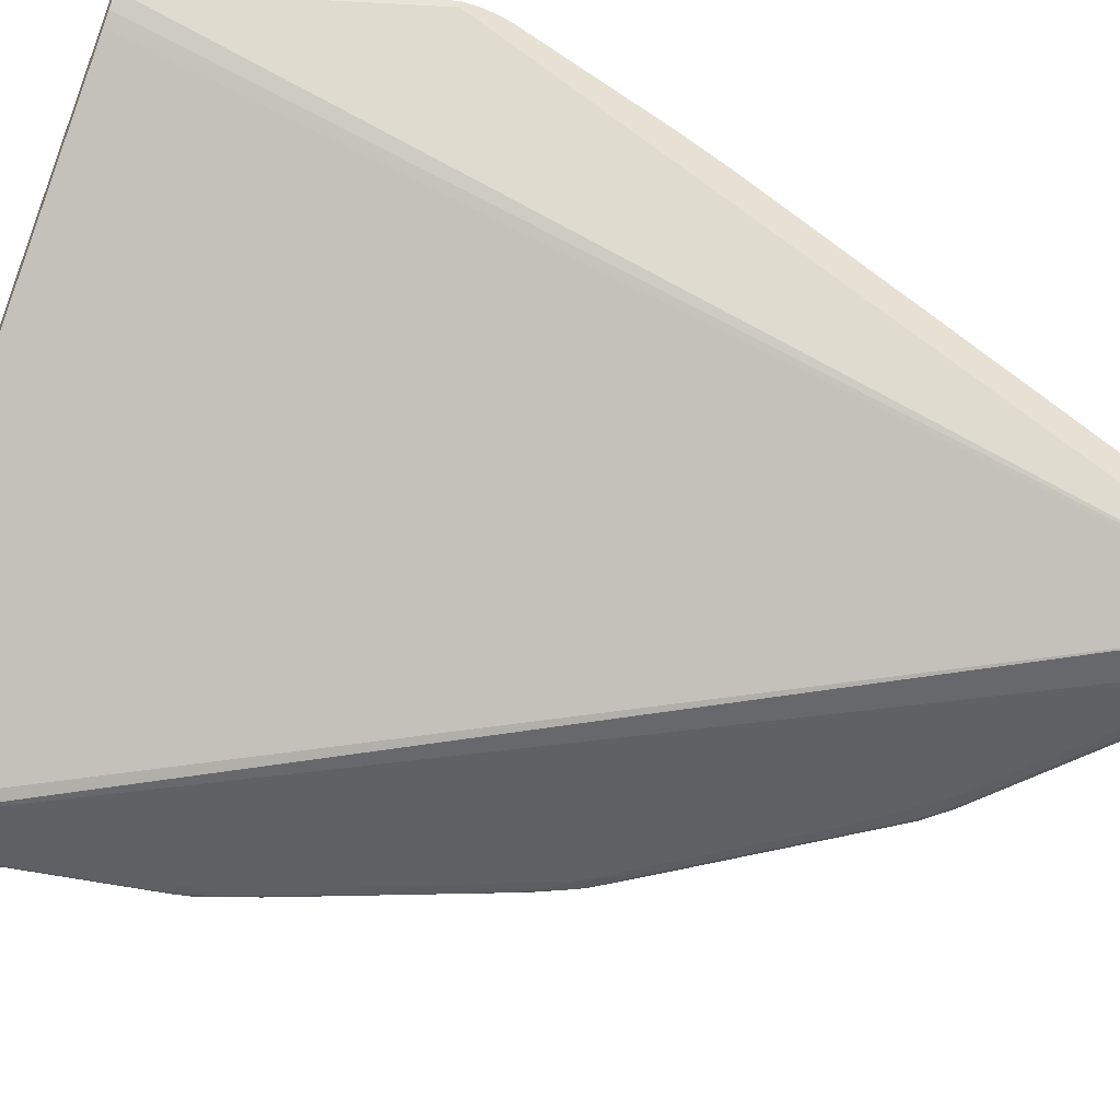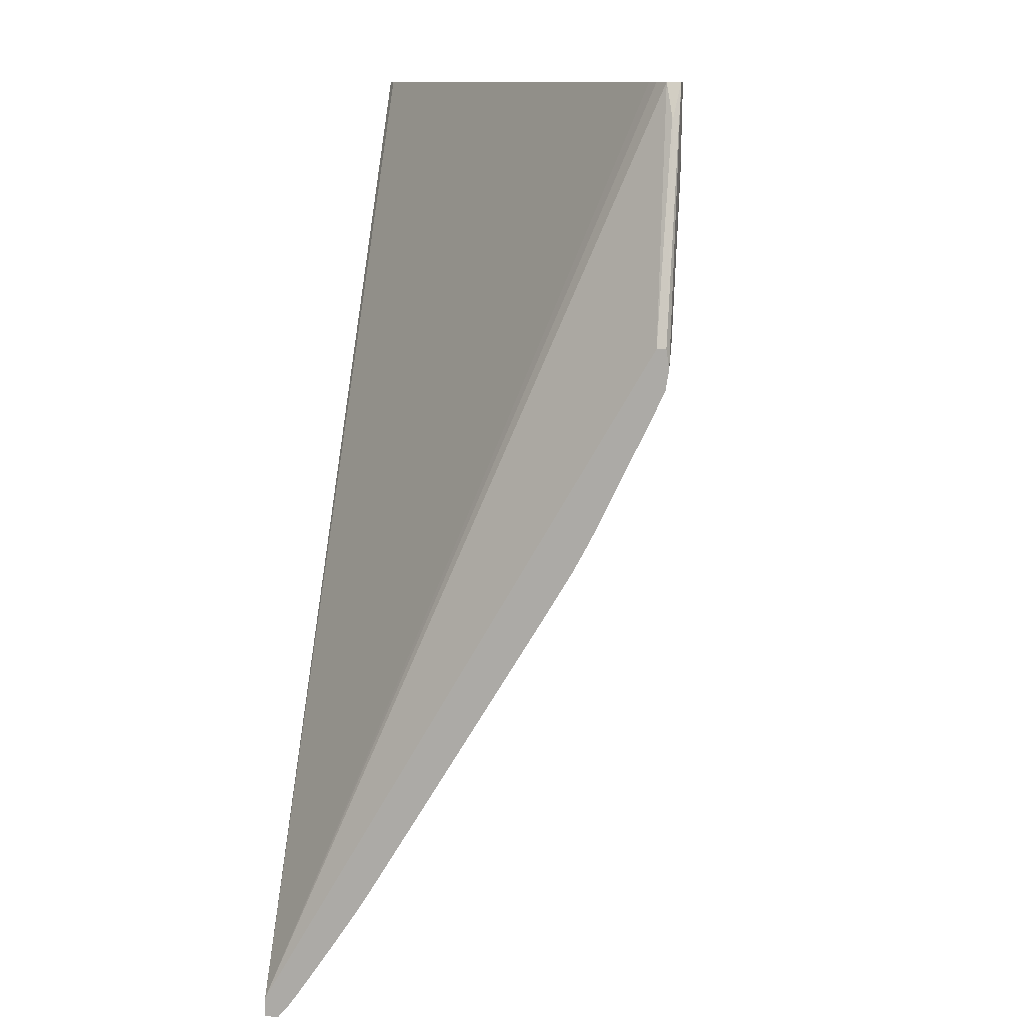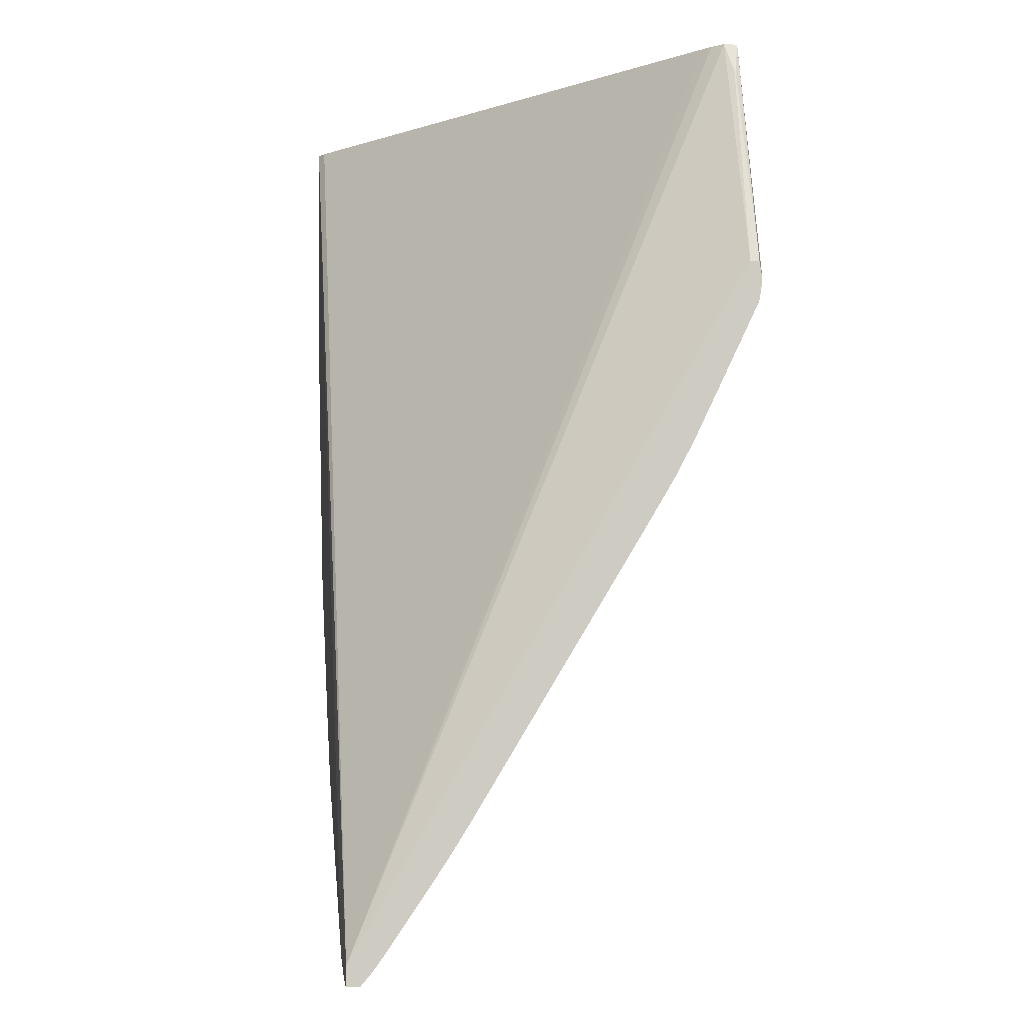
<metadata>
{"format":"obj","ext":"obj","renderer":"f3d","projection":"perspective","resolution":1024,"background":"white","views":[{"elev":-49.2,"azim":66.1,"up":"+Y"},{"elev":11.6,"azim":99.7,"up":"+Z"},{"elev":-4.1,"azim":82.1,"up":"+Z"}]}
</metadata>
<code>
v -0.2853 0.281 -0.2095
v -0.2853 0.2811 -0.2095
v -0.2894 0.2811 -0.1983
v -0.2894 0.2809 -0.1983
v -0.2843 0.2815 -0.2104
v -0.2894 0.2811 -0.1989
v -0.2894 0.281 -0.1989
v -0.2739 0.2864 -0.2121
v -0.2734 0.2925 -0.1936
v -0.2793 0.2857 -0.2074
v -0.2709 0.2925 -0.203
v -0.2713 0.2891 -0.2094
v -0.2881 0.2811 -0.2037
v -0.2881 0.2809 -0.2037
v -0.2778 0.2902 -0.1936
v -0.2848 0.2809 -0.2104
v -0.2848 0.2812 -0.2104
v -0.2805 0.2816 -0.2146
v -0.28 0.2884 -0.1954
v -0.2901 0.2812 -0.1943
v -0.2901 0.2809 -0.1943
v -0.2789 0.2812 -0.2171
v -0.2789 0.2809 -0.2171
v -0.2835 0.2852 -0.2003
v -0.288 0.2817 -0.2021
v -0.2828 0.2859 -0.199
v -0.2898 0.2815 -0.1936
v -0.2898 0.2815 -0.1936
v -0.2888 0.2808 -0.201
v -0.2707 0.2911 -0.2061
v -0.2878 0.2816 -0.203
v -0.2867 0.2817 -0.2048
v -0.2862 0.2832 -0.201
v -0.2717 0.2923 -0.2025
v -0.273 0.2933 -0.1936
v -0.273 0.2928 -0.1936
v -0.2818 0.2816 -0.2132
v -0.2706 0.2931 -0.2021
v -0.2715 0.2925 -0.2023
v -0.2761 0.2818 -0.2182
v -0.2793 0.2864 -0.2055
v -0.2839 0.2816 -0.2106
v -0.287 0.2835 -0.1936
v -0.2712 0.2931 -0.2013
v -0.2706 0.2837 -0.2188
v -0.2887 0.2809 -0.2022
v -0.2887 0.2811 -0.2022
v -0.2774 0.2824 -0.2162
v -0.283 0.2809 -0.2124
v -0.2741 0.2919 -0.199
v -0.2793 0.2884 -0.1993
v -0.2797 0.2889 -0.1936
v -0.2736 0.2929 -0.1963
v -0.2792 0.2817 -0.216
v -0.2778 0.2816 -0.2173
v -0.2718 0.289 -0.2092
v -0.2847 0.2818 -0.2089
v -0.287 0.2808 -0.205
v -0.2883 0.2808 -0.2017
v -0.2855 0.2846 -0.1943
v -0.2874 0.2811 -0.205
v -0.2896 0.2808 -0.1943
v -0.2896 0.2808 -0.1936
v -0.2762 0.2848 -0.213
v -0.2767 0.281 -0.2188
v -0.2882 0.2809 -0.203
v -0.2882 0.2812 -0.203
v -0.2719 0.2844 -0.2168
v -0.2747 0.2925 -0.1936
v -0.2834 0.2818 -0.2109
v -0.2713 0.2931 -0.201
v -0.288 0.2824 -0.197
v -0.2763 0.2909 -0.197
v -0.2781 0.2818 -0.2169
v -0.2735 0.2926 -0.1983
v -0.2753 0.2857 -0.2121
v -0.2882 0.2825 -0.195
v -0.2868 0.2818 -0.2043
v -0.2737 0.2923 -0.1936
v -0.2843 0.2855 -0.1936
v -0.2788 0.2818 -0.2162
v -0.2834 0.2811 -0.2121
v -0.2834 0.2809 -0.2121
v -0.2773 0.2817 -0.2175
v -0.2814 0.2844 -0.2075
v -0.2836 0.2812 -0.2117
v -0.2836 0.2809 -0.2117
v -0.2711 0.293 -0.2018
v -0.2734 0.2932 -0.195
v -0.2729 0.2892 -0.2077
v -0.2787 0.2811 -0.2174
v -0.2787 0.281 -0.2174
v -0.2873 0.2824 -0.2008
v -0.2896 0.2808 -0.1936
v -0.285 0.2809 -0.2097
v -0.285 0.2813 -0.2097
v -0.2732 0.293 -0.1971
v -0.2821 0.2871 -0.1936
v -0.2834 0.2838 -0.2055
v -0.2834 0.2858 -0.197
v -0.2735 0.2933 -0.1936
v -0.2888 0.2812 -0.2017
v -0.2888 0.2809 -0.2017
v -0.2753 0.2851 -0.2134
v -0.2729 0.2808 -0.2211
v -0.2733 0.2925 -0.1936
v -0.2766 0.2897 -0.2007
v -0.2719 0.2924 -0.202
v -0.2835 0.2832 -0.207
v -0.2867 0.2809 -0.2064
v -0.2843 0.2809 -0.211
v -0.2843 0.2812 -0.211
v -0.28 0.2811 -0.2161
v -0.28 0.281 -0.2161
v -0.2786 0.2817 -0.2167
v -0.2901 0.2812 -0.1936
v -0.2901 0.2808 -0.1936
v -0.2874 0.2817 -0.2035
v -0.2716 0.2809 -0.2222
v -0.2716 0.2825 -0.2202
v -0.2716 0.2811 -0.2222
v -0.2716 0.2808 -0.2218
v -0.2716 0.2885 -0.2102
v -0.2729 0.2933 -0.1963
v -0.2729 0.2933 -0.1956
v -0.2761 0.2858 -0.211
v -0.2783 0.2809 -0.2176
v -0.2783 0.2808 -0.2171
v -0.2834 0.2824 -0.2095
v -0.2759 0.2844 -0.214
v -0.2829 0.2866 -0.1936
v -0.288 0.281 -0.204
v -0.288 0.281 -0.204
v -0.2722 0.2812 -0.2217
v -0.2722 0.2809 -0.2217
v -0.2722 0.2821 -0.2204
v -0.2781 0.2825 -0.2156
v -0.2863 0.2808 -0.2064
v -0.2793 0.2884 -0.1989
v -0.2811 0.2816 -0.2139
v -0.2718 0.2816 -0.2214
v -0.2783 0.2815 -0.2171
v -0.2842 0.2818 -0.2097
v -0.2707 0.2905 -0.2075
v -0.2849 0.2815 -0.2091
v -0.2835 0.2825 -0.209
v -0.2854 0.2818 -0.2075
v -0.2727 0.2811 -0.2215
v -0.2727 0.2809 -0.2215
v -0.2894 0.2818 -0.1943
v -0.2884 0.2816 -0.201
v -0.2796 0.2809 -0.2164
v -0.2796 0.2812 -0.2164
v -0.2893 0.2817 -0.1948
v -0.2782 0.2899 -0.1936
v -0.2703 0.2838 -0.2189
v -0.2703 0.2932 -0.2023
v -0.2703 0.2906 -0.2077
v -0.2703 0.2932 -0.2023
v -0.2703 0.2831 -0.2198
v -0.2703 0.2932 -0.2023
v -0.2703 0.2913 -0.2064
v -0.2703 0.2822 -0.2212
v -0.2703 0.2816 -0.222
v -0.2703 0.2841 -0.2184
v -0.2703 0.2929 -0.2029
v -0.2703 0.2858 -0.2155
v -0.2703 0.2929 -0.2011
v -0.2703 0.2813 -0.2224
v -0.2703 0.2842 -0.2182
v -0.2703 0.2909 -0.207
v -0.2703 0.2809 -0.2218
v -0.2703 0.2819 -0.2217
v -0.2703 0.2925 -0.2037
v -0.2703 0.2809 -0.2224
v -0.2703 0.2832 -0.2198
v -0.2703 0.2845 -0.2178
v -0.2703 0.2902 -0.2083
v -0.2703 0.2905 -0.2077
v -0.2703 0.2813 -0.2224
v -0.2703 0.2899 -0.2089
v -0.2703 0.2933 -0.2016
v -0.2703 0.2932 -0.2011
v -0.2703 0.2824 -0.2209
v -0.2879 0.2816 -0.2025
v -0.2854 0.2838 -0.201
v -0.2747 0.2844 -0.2148
v -0.2877 0.2819 -0.2023
v -0.2714 0.2817 -0.2215
v -0.287 0.2835 -0.1936
v -0.2731 0.2877 -0.2106
v -0.2861 0.2809 -0.2077
v -0.2861 0.2812 -0.2077
v -0.2828 0.2818 -0.2116
v -0.2826 0.2857 -0.2007
v -0.29 0.2811 -0.1954
v -0.29 0.281 -0.1954
v -0.2728 0.2932 -0.1976
v -0.2797 0.2889 -0.1936
v -0.288 0.2818 -0.2017
v -0.2867 0.2811 -0.2067
v -0.2867 0.281 -0.2067
v -0.2709 0.2932 -0.2016
v -0.2824 0.2869 -0.1936
v -0.28 0.2858 -0.2061
v -0.2823 0.2808 -0.2131
v -0.2846 0.281 -0.2107
v -0.2846 0.2811 -0.2107
v -0.2827 0.2809 -0.2128
v -0.2733 0.2931 -0.1967
v -0.2704 0.293 -0.2025
v -0.2723 0.2933 -0.1984
v -0.2735 0.2933 -0.1936
v -0.274 0.2925 -0.1975
v -0.2901 0.2812 -0.1936
v -0.2901 0.2808 -0.1936
v -0.2716 0.2815 -0.2217
v -0.2716 0.2819 -0.2211
v -0.2762 0.2906 -0.199
v -0.272 0.2931 -0.1995
v -0.2895 0.2808 -0.197
v -0.2755 0.2855 -0.2123
v -0.2709 0.2816 -0.2219
v -0.2709 0.2808 -0.2223
v -0.2709 0.2812 -0.2223
v -0.2709 0.2831 -0.2195
v -0.2709 0.2818 -0.2216
v -0.2709 0.2933 -0.201
v -0.2801 0.2885 -0.1936
v -0.2749 0.2808 -0.2198
v -0.2749 0.2813 -0.2198
v -0.2785 0.2863 -0.2072
v -0.2841 0.2818 -0.2102
v -0.2794 0.2818 -0.2156
v -0.2747 0.2918 -0.1982
v -0.2747 0.2925 -0.1936
v -0.2876 0.2808 -0.2037
v -0.2726 0.2931 -0.1946
v -0.2726 0.2931 -0.1946
v -0.2721 0.2932 -0.199
v -0.279 0.2816 -0.2164
v -0.2854 0.2812 -0.209
v -0.2854 0.2809 -0.209
v -0.2845 0.2816 -0.2097
v -0.2794 0.2811 -0.2168
v -0.2794 0.2809 -0.2168
v -0.2769 0.2809 -0.2184
v -0.273 0.2816 -0.2206
v -0.2897 0.2815 -0.1943
v -0.2719 0.281 -0.2221
v -0.2719 0.2811 -0.2221
v -0.2733 0.2878 -0.2101
v -0.2853 0.2837 -0.2014
v -0.2755 0.2919 -0.1936
v -0.2901 0.2808 -0.1936
v -0.2704 0.2903 -0.2079
v -0.2806 0.281 -0.2154
v -0.2806 0.2811 -0.2154
v -0.2894 0.2818 -0.1936
v -0.2824 0.2869 -0.1936
v -0.2796 0.2815 -0.2158
v -0.2875 0.2818 -0.203
v -0.2722 0.2926 -0.201
v -0.2884 0.2815 -0.2017
v -0.2855 0.2818 -0.207
v -0.29 0.2809 -0.195
v -0.29 0.2811 -0.195
v -0.2747 0.2824 -0.2181
v -0.2747 0.2811 -0.2202
v -0.2747 0.2809 -0.2202
v -0.2877 0.2822 -0.2003
v -0.2737 0.287 -0.2112
v -0.2788 0.2825 -0.2149
v -0.2739 0.281 -0.2208
v -0.2739 0.281 -0.2208
v -0.2707 0.2824 -0.2208
v -0.2868 0.2825 -0.2023
v -0.2715 0.2932 -0.2003
v -0.2766 0.2844 -0.2134
v -0.2801 0.2885 -0.1936
v -0.2722 0.2816 -0.2212
v -0.2722 0.2818 -0.2209
v -0.2713 0.2905 -0.2068
v -0.2736 0.2808 -0.2204
v -0.2883 0.2814 -0.2024
v -0.2744 0.2863 -0.2119
v -0.2763 0.2809 -0.2189
v -0.273 0.2932 -0.1969
v -0.284 0.281 -0.2114
v -0.284 0.2811 -0.2114
v -0.2803 0.2808 -0.2151
v -0.2774 0.2809 -0.2182
v -0.2733 0.2931 -0.1963
v -0.2895 0.2809 -0.1976
v -0.2843 0.2808 -0.2104
v -0.275 0.2922 -0.1936
v -0.2727 0.2931 -0.1982
v -0.2786 0.2864 -0.2067
v -0.2893 0.281 -0.1936
v -0.2735 0.2932 -0.1943
v -0.2706 0.2898 -0.2088
v -0.2813 0.2817 -0.2134
f 168 183 238
f 168 238 239
f 168 239 36
f 168 36 172
f 168 172 175
f 168 175 180
f 168 180 169
f 168 169 164
f 168 164 173
f 168 173 163
f 168 163 184
f 168 184 160
f 168 160 176
f 168 176 156
f 168 156 165
f 168 165 170
f 168 170 177
f 168 177 167
f 168 167 181
f 168 181 178
f 168 178 179
f 168 179 158
f 168 158 171
f 168 171 162
f 168 162 174
f 168 174 166
f 168 166 161
f 168 161 159
f 168 159 157
f 168 157 182
f 168 182 183
f 183 182 35
f 183 35 238
f 238 35 36
f 238 36 239
f 36 35 101
f 36 101 236
f 36 236 296
f 36 296 15
f 36 15 52
f 36 52 280
f 36 280 260
f 36 260 80
f 36 80 43
f 36 43 259
f 36 259 27
f 36 27 116
f 36 116 117
f 36 117 255
f 36 255 63
f 36 63 94
f 36 94 299
f 36 299 79
f 36 79 9
f 36 9 106
f 36 106 172
f 172 122 175
f 172 106 9
f 172 9 79
f 172 79 299
f 172 299 94
f 172 94 63
f 172 63 122
f 182 157 228
f 182 228 125
f 182 125 35
f 35 125 213
f 35 213 101
f 122 295 128
f 122 128 284
f 122 284 230
f 122 230 105
f 122 105 135
f 122 135 224
f 122 224 175
f 122 63 62
f 122 62 295
f 175 224 119
f 175 119 250
f 175 250 251
f 175 251 180
f 63 255 62
f 157 159 203
f 157 203 228
f 228 203 278
f 228 278 240
f 228 240 212
f 228 212 124
f 228 124 125
f 125 124 213
f 213 69 236
f 213 236 101
f 213 124 288
f 213 288 300
f 213 300 69
f 295 138 66
f 295 66 95
f 295 95 16
f 295 16 87
f 295 87 49
f 295 49 206
f 295 206 291
f 295 291 128
f 295 62 59
f 295 59 138
f 128 152 23
f 128 23 247
f 128 247 284
f 128 291 152
f 284 247 230
f 230 135 105
f 230 247 287
f 230 287 135
f 135 149 250
f 135 250 119
f 135 119 224
f 135 287 149
f 62 255 216
f 62 216 221
f 62 221 59
f 250 275 274
f 250 274 251
f 250 149 270
f 250 270 92
f 250 92 275
f 180 251 121
f 180 121 225
f 180 225 223
f 180 223 169
f 255 117 216
f 159 38 203
f 159 161 38
f 203 44 71
f 203 71 278
f 203 38 88
f 203 88 108
f 203 108 44
f 278 71 240
f 240 71 220
f 240 220 297
f 240 297 198
f 240 198 212
f 212 198 124
f 124 198 288
f 69 254 296
f 69 296 236
f 69 300 89
f 69 89 293
f 69 293 53
f 69 53 254
f 288 198 97
f 288 97 210
f 288 210 293
f 288 293 89
f 288 89 300
f 138 59 58
f 138 58 66
f 66 237 59
f 66 59 29
f 66 29 103
f 66 103 46
f 66 46 14
f 66 14 110
f 66 110 192
f 66 192 243
f 66 243 95
f 66 58 237
f 95 243 16
f 16 207 111
f 16 111 87
f 16 243 1
f 16 1 207
f 87 83 209
f 87 209 152
f 87 152 49
f 87 111 83
f 49 152 206
f 206 152 291
f 59 221 29
f 59 237 58
f 152 246 23
f 152 209 246
f 23 92 127
f 23 127 247
f 23 246 92
f 247 127 287
f 287 127 292
f 287 292 149
f 149 292 270
f 216 117 116
f 216 116 215
f 216 215 20
f 216 20 21
f 216 21 221
f 221 21 294
f 221 294 29
f 275 92 91
f 275 91 274
f 251 269 148
f 251 148 134
f 251 134 281
f 251 281 141
f 251 141 217
f 251 217 121
f 251 274 91
f 251 91 269
f 270 292 65
f 270 65 92
f 92 65 292
f 92 292 127
f 92 246 245
f 92 245 91
f 169 223 164
f 121 217 189
f 121 189 223
f 121 223 225
f 223 189 227
f 223 227 173
f 223 173 164
f 38 161 211
f 38 211 11
f 38 11 39
f 38 39 108
f 38 108 88
f 161 166 211
f 44 108 146
f 44 146 85
f 44 85 71
f 71 263 220
f 71 85 205
f 71 205 41
f 71 41 263
f 108 39 10
f 108 10 298
f 108 298 233
f 108 233 129
f 108 129 146
f 220 263 75
f 220 75 297
f 297 75 235
f 297 235 198
f 198 235 214
f 198 214 97
f 254 155 296
f 254 53 155
f 296 155 15
f 293 210 53
f 53 210 139
f 53 139 73
f 53 73 155
f 97 214 210
f 210 214 51
f 210 51 139
f 29 294 103
f 103 294 21
f 103 21 4
f 103 4 7
f 103 7 46
f 46 47 132
f 46 132 133
f 46 133 14
f 46 7 6
f 46 6 47
f 14 133 202
f 14 202 1
f 14 1 110
f 110 1 192
f 192 1 243
f 207 208 258
f 207 258 257
f 207 257 114
f 207 114 289
f 207 289 111
f 207 1 2
f 207 2 208
f 111 289 83
f 1 202 133
f 1 133 132
f 1 132 2
f 83 289 114
f 83 114 246
f 83 246 209
f 246 114 113
f 246 113 245
f 215 116 27
f 215 27 28
f 215 28 20
f 21 20 267
f 21 267 266
f 21 266 4
f 269 231 148
f 269 91 231
f 148 248 281
f 148 281 134
f 148 231 248
f 281 248 282
f 281 282 141
f 141 189 217
f 141 282 218
f 141 218 189
f 91 245 22
f 91 22 115
f 91 115 142
f 91 142 248
f 91 248 231
f 189 276 227
f 189 218 226
f 189 226 45
f 189 45 165
f 189 165 156
f 189 156 276
f 227 276 184
f 227 184 163
f 227 163 173
f 211 166 174
f 211 174 30
f 211 30 11
f 11 34 39
f 11 30 283
f 11 283 90
f 11 90 232
f 11 232 34
f 39 34 10
f 146 129 143
f 146 143 244
f 146 244 57
f 146 57 85
f 85 57 109
f 85 109 205
f 263 107 50
f 263 50 75
f 263 41 107
f 205 109 41
f 41 109 265
f 41 265 99
f 41 99 78
f 41 78 107
f 10 232 273
f 10 273 234
f 10 234 302
f 10 302 194
f 10 194 70
f 10 70 233
f 10 233 298
f 10 34 232
f 233 70 37
f 233 37 42
f 233 42 5
f 233 5 244
f 233 244 143
f 233 143 129
f 75 50 107
f 75 107 219
f 75 219 235
f 235 219 195
f 235 195 253
f 235 253 51
f 235 51 214
f 155 19 77
f 155 77 60
f 155 60 199
f 155 199 15
f 155 73 19
f 15 199 52
f 139 51 24
f 139 24 33
f 139 33 26
f 139 26 73
f 73 26 100
f 73 100 19
f 51 253 25
f 51 25 186
f 51 186 24
f 4 266 7
f 7 266 197
f 7 197 196
f 7 196 6
f 47 6 102
f 47 102 264
f 47 264 25
f 47 25 285
f 47 285 67
f 47 67 13
f 47 13 132
f 208 2 17
f 208 17 5
f 208 5 112
f 208 112 290
f 208 290 113
f 208 113 258
f 257 258 113
f 257 113 114
f 2 201 13
f 2 13 61
f 2 61 193
f 2 193 242
f 2 242 145
f 2 145 96
f 2 96 17
f 2 132 201
f 245 113 82
f 245 82 37
f 245 37 140
f 245 140 153
f 245 153 54
f 245 54 241
f 245 241 115
f 245 115 22
f 27 259 28
f 28 259 43
f 28 43 80
f 28 80 260
f 28 260 190
f 28 190 150
f 28 150 249
f 28 249 20
f 20 3 267
f 20 249 102
f 20 102 3
f 266 267 196
f 266 196 197
f 248 40 268
f 248 268 136
f 248 136 282
f 248 142 55
f 248 55 84
f 248 84 40
f 282 120 218
f 282 136 45
f 282 45 120
f 218 120 226
f 115 74 142
f 115 241 81
f 115 81 137
f 115 137 286
f 115 286 272
f 115 272 130
f 115 130 74
f 142 74 55
f 276 156 176
f 276 176 160
f 276 160 184
f 226 120 45
f 45 167 177
f 45 177 170
f 45 170 165
f 45 136 268
f 45 268 68
f 45 68 123
f 45 123 167
f 174 162 30
f 30 162 144
f 30 144 252
f 30 252 76
f 30 76 283
f 283 76 90
f 90 76 126
f 90 126 232
f 232 126 273
f 244 5 17
f 244 17 96
f 244 96 145
f 244 145 57
f 57 145 147
f 57 147 265
f 57 265 109
f 107 78 262
f 107 262 219
f 265 147 78
f 265 78 99
f 78 118 262
f 78 147 32
f 78 32 118
f 273 222 234
f 273 126 222
f 234 81 54
f 234 54 18
f 234 18 140
f 234 140 302
f 234 222 64
f 234 64 279
f 234 279 81
f 302 140 194
f 194 140 37
f 194 37 70
f 37 82 86
f 37 86 112
f 37 112 5
f 37 5 42
f 219 262 277
f 219 277 195
f 195 277 253
f 253 277 188
f 253 188 25
f 19 100 77
f 77 154 150
f 77 150 60
f 77 100 72
f 77 72 154
f 60 150 199
f 199 150 229
f 199 229 52
f 52 229 280
f 24 186 200
f 24 200 33
f 33 200 151
f 33 151 93
f 33 93 72
f 33 72 100
f 33 100 26
f 25 188 262
f 25 262 31
f 25 31 185
f 25 185 285
f 25 264 200
f 25 200 186
f 6 196 267
f 6 267 102
f 102 267 3
f 102 249 264
f 264 249 151
f 264 151 200
f 285 185 31
f 285 31 67
f 67 31 13
f 13 31 61
f 13 201 132
f 112 86 82
f 112 82 290
f 290 82 113
f 61 31 193
f 193 31 145
f 193 145 242
f 145 32 147
f 145 31 32
f 140 18 153
f 153 261 54
f 153 18 261
f 54 81 241
f 54 261 18
f 260 280 98
f 260 98 204
f 260 204 131
f 260 131 190
f 190 131 150
f 150 154 249
f 150 131 204
f 150 204 98
f 150 98 229
f 249 154 151
f 40 84 48
f 40 48 268
f 268 48 187
f 268 187 68
f 55 74 84
f 84 74 48
f 74 130 104
f 74 104 48
f 81 279 64
f 81 64 222
f 81 222 76
f 81 76 252
f 81 252 144
f 81 144 137
f 137 144 286
f 286 144 272
f 272 144 191
f 272 191 130
f 130 191 104
f 167 123 181
f 68 187 8
f 68 8 123
f 123 12 181
f 123 8 12
f 162 171 144
f 144 171 158
f 144 158 256
f 144 256 56
f 144 56 191
f 76 222 126
f 262 118 31
f 262 188 277
f 118 32 31
f 154 72 151
f 72 93 271
f 72 271 151
f 229 98 280
f 151 271 93
f 48 104 8
f 48 8 187
f 191 56 104
f 104 56 8
f 181 12 301
f 181 301 178
f 8 56 256
f 8 256 12
f 12 256 301
f 158 179 256
f 256 179 178
f 256 178 301

</code>
